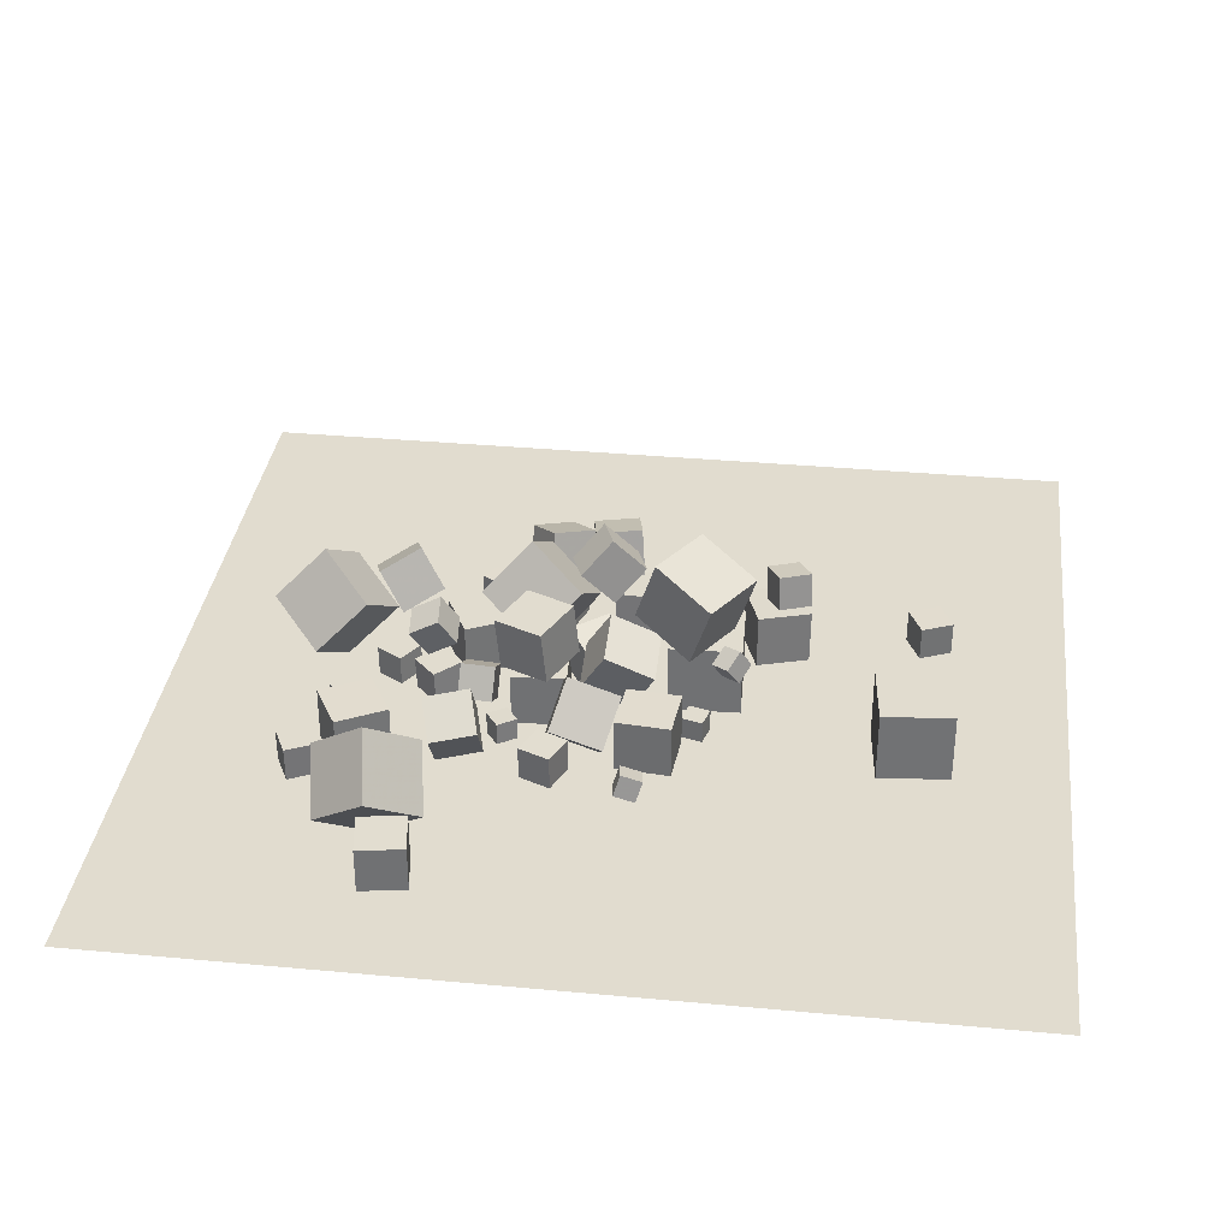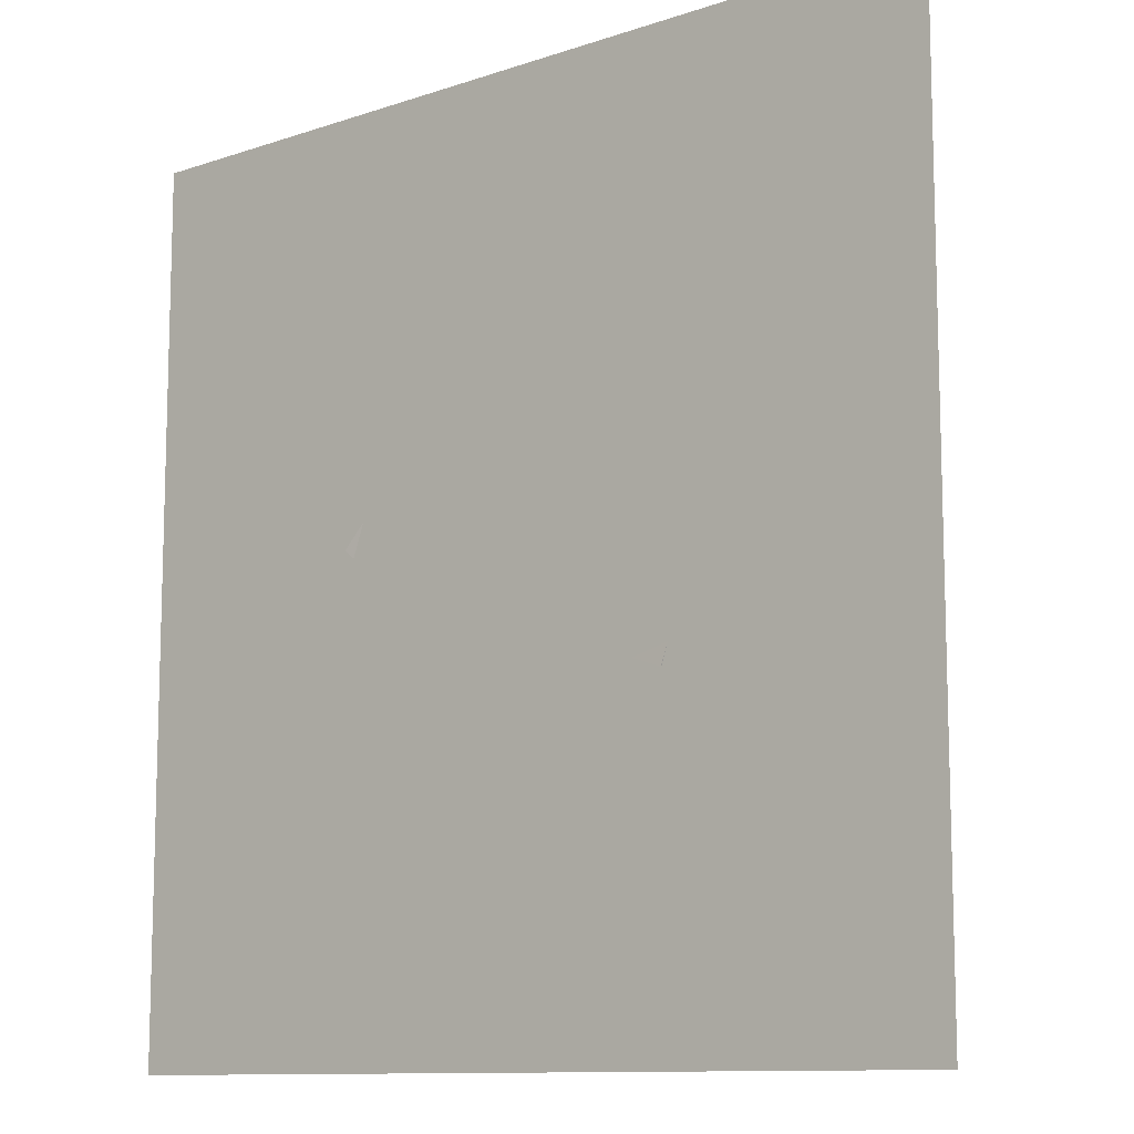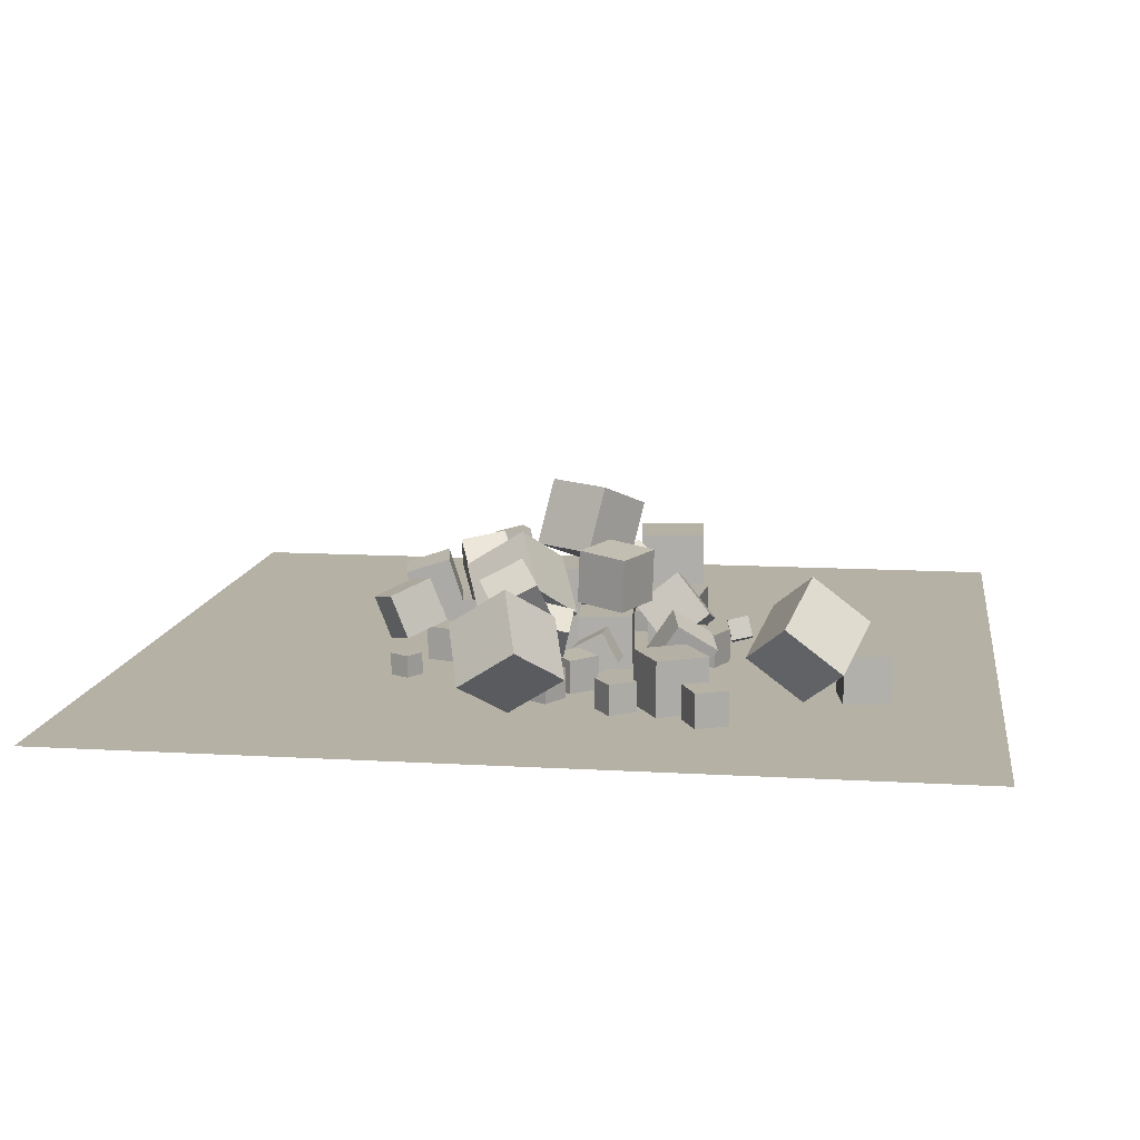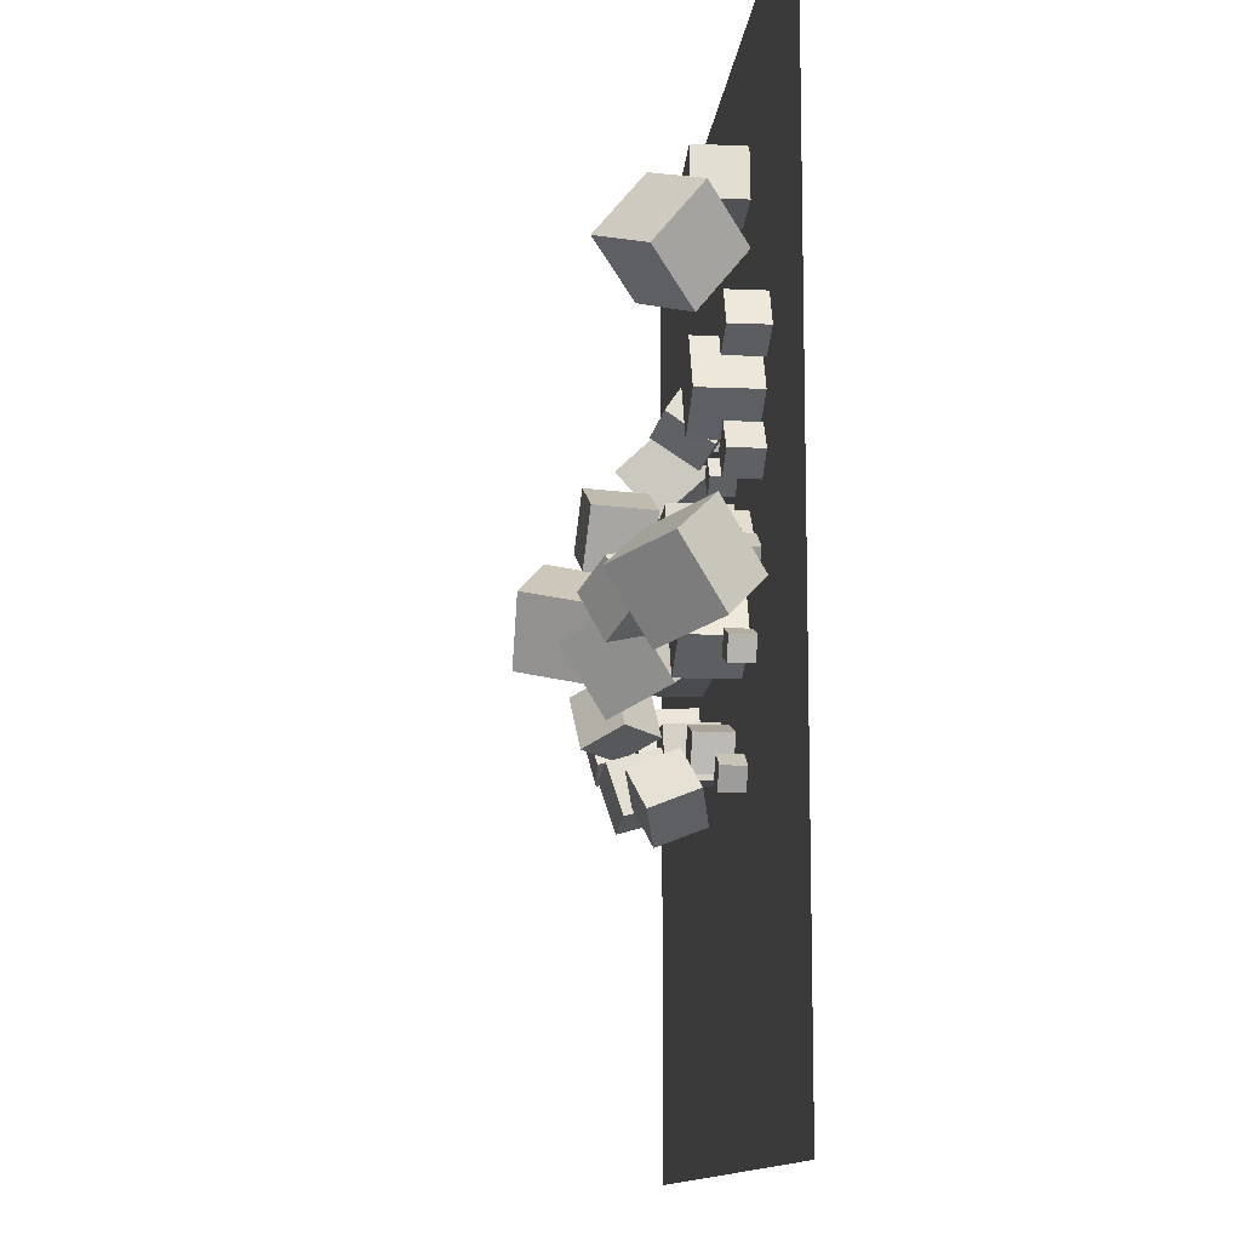
<metadata>
{"format":"obj","ext":"obj","renderer":"f3d","projection":"perspective","resolution":1024,"background":"white","views":[{"elev":34.5,"azim":-172.9,"up":"+Z"},{"elev":-10.9,"azim":-140.1,"up":"+Y"},{"elev":11.9,"azim":98.0,"up":"+Z"},{"elev":-11.7,"azim":84.5,"up":"+Y"}]}
</metadata>
<code>
v 6.647 17.32 -2.557
v 4.714 16.9 -2.266
v 6.658 18.42 -0.8896
v 4.724 18 -0.5994
v 7.158 15.71 -1.49
v 5.224 15.29 -1.2
v 7.168 16.81 0.1767
v 5.234 16.39 0.4669
f 2 4 3
f 8 7 3
f 6 5 7
f 6 2 1
f 1 3 7
f 6 8 4
f 1 2 3
f 4 8 3
f 8 6 7
f 5 6 1
f 5 1 7
f 2 6 4
v 1.633 14.34 -0.2116
v 3.952 14.51 -0.2113
v 1.633 14.34 -2.537
v 3.952 14.51 -2.537
v 1.802 12.02 -0.2135
v 4.121 12.19 -0.2132
v 1.802 12.02 -2.539
v 4.121 12.19 -2.538
f 12 11 9
f 16 15 11
f 14 13 15
f 10 9 13
f 9 11 15
f 16 12 10
f 10 12 9
f 12 16 11
f 16 14 15
f 14 10 13
f 13 9 15
f 14 16 10
v 4.844 15.23 -1.594
v 4.302 16 -1.572
v 4.07 14.69 -1.614
v 3.528 15.46 -1.592
v 4.848 15.26 -2.538
v 4.306 16.03 -2.516
v 4.074 14.72 -2.558
v 3.532 15.49 -2.536
f 18 20 19
f 20 24 23
f 24 22 21
f 18 17 21
f 17 19 23
f 24 20 18
f 17 18 19
f 19 20 23
f 23 24 21
f 22 18 21
f 21 17 23
f 22 24 18
v 7.717 8.511 -2.525
v 8.593 8.158 -2.558
v 7.753 8.514 -1.581
v 8.629 8.161 -1.613
v 8.069 9.388 -2.541
v 8.945 9.035 -2.574
v 8.106 9.391 -1.597
v 8.982 9.038 -1.63
f 28 27 25
f 28 32 31
f 30 29 31
f 26 25 29
f 27 31 29
f 30 32 28
f 26 28 25
f 27 28 31
f 32 30 31
f 30 26 29
f 25 27 29
f 26 30 28
v 1.269 13.13 0.3584
v 1.463 13.24 2.673
v 2.331 15.19 0.1734
v 2.525 15.3 2.488
v 3.329 12.06 0.2354
v 3.523 12.17 2.55
v 4.39 14.12 0.05039
v 4.585 14.23 2.365
f 34 36 35
f 40 39 35
f 40 38 37
f 34 33 37
f 35 39 37
f 40 36 34
f 33 34 35
f 36 40 35
f 39 40 37
f 38 34 37
f 33 35 37
f 38 40 34
v 4.309 10.33 -2.556
v 5.353 8.255 -2.554
v 4.3 10.33 -0.2309
v 5.344 8.253 -0.2291
v 6.386 11.38 -2.547
v 7.43 9.299 -2.545
v 6.377 11.37 -0.2216
v 7.421 9.297 -0.2197
f 42 44 43
f 48 47 43
f 46 45 47
f 42 41 45
f 41 43 47
f 46 48 44
f 41 42 43
f 44 48 43
f 48 46 47
f 46 42 45
f 45 41 47
f 42 46 44
v -5.128 12.86 0.4098
v -5.825 13.48 0.5843
v -4.685 13.51 -0.1127
v -5.382 14.13 0.06191
v -4.668 13.17 1.178
v -5.365 13.78 1.352
v -4.226 13.82 0.6552
v -4.923 14.43 0.8298
f 50 52 51
f 56 55 51
f 54 53 55
f 54 50 49
f 49 51 55
f 56 52 50
f 49 50 51
f 52 56 51
f 56 54 55
f 53 54 49
f 53 49 55
f 54 56 50
v 0.9533 8.582 0.2124
v 3.196 7.174 1.731
v 1.446 11.12 1.837
v 3.688 9.711 3.356
v 2.965 9.53 -1.879
v 5.207 8.122 -0.3597
v 3.457 12.07 -0.2541
v 5.7 10.66 1.265
f 60 59 57
f 64 63 59
f 64 62 61
f 62 58 57
f 59 63 61
f 62 64 60
f 58 60 57
f 60 64 59
f 63 64 61
f 61 62 57
f 57 59 61
f 58 62 60
v 12.35 10.38 2.695
v 11.54 7.944 1.039
v 14.48 11.08 0.6258
v 13.67 8.648 -1.03
v 10.31 12.08 1.181
v 9.511 9.643 -0.4752
v 12.44 12.78 -0.8888
v 11.64 10.35 -2.545
f 66 68 67
f 68 72 71
f 72 70 69
f 66 65 69
f 67 71 69
f 72 68 66
f 65 66 67
f 67 68 71
f 71 72 69
f 70 66 69
f 65 67 69
f 70 72 66
v -6.04 7.424 -0.2265
v -5.982 7.136 1.201
v -7.368 6.825 -0.2935
v -7.31 6.538 1.134
v -6.639 8.721 0.05933
v -6.581 8.433 1.487
v -7.967 8.123 -0.007617
v -7.909 7.835 1.42
f 74 76 75
f 76 80 79
f 78 77 79
f 78 74 73
f 75 79 77
f 80 76 74
f 73 74 75
f 75 76 79
f 80 78 79
f 77 78 73
f 73 75 77
f 78 80 74
v 6.69 10.7 -0.08919
v 7.399 11.04 1.138
v 6.563 12.11 -0.4107
v 7.273 12.45 0.8161
v 7.957 10.65 -0.8076
v 8.666 10.99 0.4192
v 7.831 12.06 -1.129
v 8.54 12.4 0.09766
f 84 83 81
f 88 87 83
f 88 86 85
f 86 82 81
f 83 87 85
f 88 84 82
f 82 84 81
f 84 88 83
f 87 88 85
f 85 86 81
f 81 83 85
f 86 88 82
v 4.779 12.95 -2.448
v 4.711 12.25 -1.172
v 4.793 14.23 -1.747
v 4.724 13.53 -0.4704
v 6.235 12.91 -2.394
v 6.167 12.21 -1.118
v 6.249 14.19 -1.693
v 6.18 13.49 -0.4166
f 92 91 89
f 92 96 95
f 96 94 93
f 90 89 93
f 91 95 93
f 94 96 92
f 90 92 89
f 91 92 95
f 95 96 93
f 94 90 93
f 89 91 93
f 90 94 92
v -2.013 12.23 0.8282
v 0.03121 12.53 1.893
v -1.997 14.46 0.1594
v 0.04781 14.76 1.224
v -0.9059 11.63 -1.128
v 1.139 11.94 -0.06292
v -0.8893 13.86 -1.797
v 1.155 14.16 -0.7317
f 100 99 97
f 104 103 99
f 104 102 101
f 102 98 97
f 99 103 101
f 102 104 100
f 98 100 97
f 100 104 99
f 103 104 101
f 101 102 97
f 97 99 101
f 98 102 100
v 7.273 11.43 -1.089
v 8.338 12.42 -1.141
v 6.279 12.49 -1.066
v 7.343 13.49 -1.119
v 7.219 11.41 -2.546
v 8.284 12.4 -2.598
v 6.225 12.47 -2.523
v 7.29 13.47 -2.575
f 106 108 107
f 112 111 107
f 110 109 111
f 106 105 109
f 107 111 109
f 112 108 106
f 105 106 107
f 108 112 107
f 112 110 111
f 110 106 109
f 105 107 109
f 110 112 106
v 9.37 10.54 -2.548
v 9.382 10.55 -1.262
v 8.285 11.23 -2.541
v 8.297 11.24 -1.255
v 10.06 11.63 -2.559
v 10.07 11.63 -1.274
v 8.975 12.32 -2.552
v 8.987 12.33 -1.266
f 116 115 113
f 120 119 115
f 118 117 119
f 118 114 113
f 115 119 117
f 118 120 116
f 114 116 113
f 116 120 115
f 120 118 119
f 117 118 113
f 113 115 117
f 114 118 116
v 2.883 3.686 -1.748
v 2.915 2.958 0.115
v 1.726 5.199 -1.137
v 1.758 4.471 0.7257
v 4.514 4.773 -1.351
v 4.546 4.046 0.5117
v 3.357 6.286 -0.7404
v 3.389 5.558 1.122
f 122 124 123
f 124 128 127
f 126 125 127
f 126 122 121
f 121 123 127
f 126 128 124
f 121 122 123
f 123 124 127
f 128 126 127
f 125 126 121
f 125 121 127
f 122 126 124
v 7.219 10.93 1.486
v 8.242 10.43 3.118
v 8.845 11.8 0.7357
v 9.869 11.3 2.367
v 7.741 9.212 0.6268
v 8.765 8.707 2.258
v 9.367 10.08 -0.1239
v 10.39 9.577 1.508
f 130 132 131
f 136 135 131
f 134 133 135
f 130 129 133
f 131 135 133
f 134 136 132
f 129 130 131
f 132 136 131
f 136 134 135
f 134 130 133
f 129 131 133
f 130 134 132
v 0.3276 8.875 -0.03613
v -0.9475 8.203 1.35
v 1.743 9.076 1.363
v 0.4677 8.403 2.749
v 0.9369 7.002 -0.3838
v -0.3382 6.33 1.003
v 2.352 7.203 1.015
v 1.077 6.53 2.402
f 138 140 139
f 144 143 139
f 142 141 143
f 138 137 141
f 139 143 141
f 142 144 140
f 137 138 139
f 140 144 139
f 144 142 143
f 142 138 141
f 137 139 141
f 138 142 140
v -5.825 11.57 3.39
v -3.414 10.04 4.473
v -4.174 14.13 3.329
v -1.762 12.61 4.411
v -4.946 10.93 0.5365
v -2.534 9.406 1.619
v -3.294 13.5 0.4753
v -0.8823 11.97 1.558
f 148 147 145
f 152 151 147
f 150 149 151
f 150 146 145
f 147 151 149
f 150 152 148
f 146 148 145
f 148 152 147
f 152 150 151
f 149 150 145
f 145 147 149
f 146 150 148
v -13.84 13.01 -2.551
v -13.84 13 0.5016
v -14.15 16.04 -2.541
v -14.15 16.03 0.5111
v -10.81 13.31 -2.55
v -10.81 13.3 0.5025
v -11.11 16.35 -2.54
v -11.11 16.34 0.512
f 154 156 155
f 160 159 155
f 158 157 159
f 154 153 157
f 153 155 159
f 158 160 156
f 153 154 155
f 156 160 155
f 160 158 159
f 158 154 157
f 157 153 159
f 154 158 156
v -0.6493 6.242 -0.2482
v -0.318 4.357 -0.8286
v -0.4664 5.685 1.664
v -0.135 3.8 1.084
v 1.315 6.612 -0.3285
v 1.646 4.727 -0.9088
v 1.498 6.055 1.584
v 1.829 4.17 1.003
f 164 163 161
f 168 167 163
f 166 165 167
f 166 162 161
f 163 167 165
f 168 164 162
f 162 164 161
f 164 168 163
f 168 166 167
f 165 166 161
f 161 163 165
f 166 168 162
v 0.9122 9.219 -1.811
v 0.4398 9.786 0.03825
v -0.2718 10.64 -2.549
v -0.7441 11.21 -0.6996
v 2.442 10.49 -1.811
v 1.969 11.06 0.03816
v 1.258 11.91 -2.549
v 0.7855 12.48 -0.6997
f 170 172 171
f 176 175 171
f 174 173 175
f 170 169 173
f 171 175 173
f 176 172 170
f 169 170 171
f 172 176 171
f 176 174 175
f 174 170 173
f 169 171 173
f 174 176 170
v -1.591 5.721 -2.557
v -1.603 5.647 -0.5584
v -1.518 7.718 -2.483
v -1.531 7.645 -0.4846
v 0.408 5.648 -2.547
v 0.3952 5.574 -0.5483
v 0.4803 7.645 -2.473
v 0.4675 7.572 -0.4744
f 178 180 179
f 184 183 179
f 184 182 181
f 178 177 181
f 179 183 181
f 184 180 178
f 177 178 179
f 180 184 179
f 183 184 181
f 182 178 181
f 177 179 181
f 182 184 178
v 11.52 14.44 -1.269
v 10.79 15.49 -1.266
v 10.46 13.7 -1.264
v 9.731 14.76 -1.262
v 11.51 14.44 -2.555
v 10.78 15.49 -2.552
v 10.46 13.7 -2.55
v 9.725 14.76 -2.547
f 186 188 187
f 192 191 187
f 190 189 191
f 186 185 189
f 187 191 189
f 190 192 188
f 185 186 187
f 188 192 187
f 192 190 191
f 190 186 189
f 185 187 189
f 186 190 188
v 12.97 18.01 -1.106
v 12.33 19.32 -1.101
v 11.66 17.37 -1.095
v 11.02 18.68 -1.09
v 12.96 18.01 -2.564
v 12.32 19.32 -2.559
v 11.65 17.37 -2.553
v 11.01 18.68 -2.548
f 194 196 195
f 200 199 195
f 198 197 199
f 198 194 193
f 195 199 197
f 198 200 196
f 193 194 195
f 196 200 195
f 200 198 199
f 197 198 193
f 193 195 197
f 194 198 196
v -7.247 6.218 -0.2784
v -5.046 6.966 -0.236
v -7.996 8.419 -0.214
v -5.794 9.166 -0.1716
v -7.228 6.293 -2.602
v -5.026 7.041 -2.56
v -7.976 8.493 -2.538
v -5.775 9.241 -2.496
f 204 203 201
f 208 207 203
f 206 205 207
f 202 201 205
f 203 207 205
f 208 204 202
f 202 204 201
f 204 208 203
f 208 206 207
f 206 202 205
f 201 203 205
f 206 208 202
v 1.194 17.24 -2.554
v 2.537 16.67 -2.545
v 1.192 17.25 -1.096
v 2.535 16.69 -1.088
v 1.761 18.58 -2.568
v 3.104 18.01 -2.56
v 1.759 18.6 -1.111
v 3.102 18.03 -1.103
f 210 212 211
f 212 216 215
f 216 214 213
f 210 209 213
f 211 215 213
f 216 212 210
f 209 210 211
f 211 212 215
f 215 216 213
f 214 210 213
f 209 211 213
f 214 216 210
v 3.227 5.391 -1.095
v 3.694 6.771 -1.094
v 1.846 5.858 -1.093
v 2.314 7.239 -1.092
v 3.225 5.393 -2.553
v 3.693 6.773 -2.551
v 1.845 5.86 -2.551
v 2.312 7.241 -2.549
f 220 219 217
f 224 223 219
f 224 222 221
f 218 217 221
f 217 219 223
f 224 220 218
f 218 220 217
f 220 224 219
f 223 224 221
f 222 218 221
f 221 217 223
f 222 224 218
v -13.4 5.859 -2.551
v -13.41 5.862 -1.093
v -14 7.188 -2.556
v -14 7.192 -1.098
v -12.07 6.456 -2.547
v -12.08 6.459 -1.089
v -12.67 7.785 -2.552
v -12.67 7.789 -1.095
f 228 227 225
f 228 232 231
f 232 230 229
f 226 225 229
f 227 231 229
f 232 228 226
f 226 228 225
f 227 228 231
f 231 232 229
f 230 226 229
f 225 227 229
f 230 232 226
v 5.957 23.06 -0.8513
v 6.348 20.69 1.042
v 7.897 24.72 0.8206
v 8.288 22.35 2.714
v 8.281 22.07 -2.566
v 8.672 19.7 -0.6728
v 10.22 23.73 -0.8939
v 10.61 21.37 0.999
f 234 236 235
f 240 239 235
f 240 238 237
f 234 233 237
f 235 239 237
f 240 236 234
f 233 234 235
f 236 240 235
f 239 240 237
f 238 234 237
f 233 235 237
f 238 240 234
v -5.276 9.561 0.4872
v -2.226 9.679 0.495
v -5.394 12.61 0.4978
v -2.344 12.73 0.5056
v -5.269 9.572 -2.565
v -2.219 9.69 -2.558
v -5.387 12.62 -2.555
v -2.337 12.74 -2.547
f 244 243 241
f 248 247 243
f 246 245 247
f 242 241 245
f 243 247 245
f 246 248 244
f 242 244 241
f 244 248 243
f 248 246 247
f 246 242 245
f 241 243 245
f 242 246 244
v -3.984 14.83 -1.595
v -4.234 13.92 -1.595
v -3.073 14.58 -1.596
v -3.323 13.67 -1.596
v -3.985 14.83 -2.54
v -4.235 13.92 -2.54
v -3.073 14.58 -2.541
v -3.324 13.67 -2.541
f 252 251 249
f 256 255 251
f 254 253 255
f 250 249 253
f 251 255 253
f 256 252 250
f 250 252 249
f 252 256 251
f 256 254 255
f 254 250 253
f 249 251 253
f 254 256 250
v 8.418 17.25 -0.2342
v 9.545 15.21 -0.2262
v 10.45 18.37 -0.2312
v 11.58 16.34 -0.2232
v 8.424 17.24 -2.559
v 9.551 15.21 -2.551
v 10.46 18.37 -2.556
v 11.58 16.33 -2.548
f 260 259 257
f 260 264 263
f 262 261 263
f 258 257 261
f 259 263 261
f 262 264 260
f 258 260 257
f 259 260 263
f 264 262 263
f 262 258 261
f 257 259 261
f 258 262 260
v -0.8666 16.29 0.5619
v -0.4773 14.5 -0.8719
v 1.349 16.21 1.264
v 1.738 14.42 -0.1701
v -0.2773 17.77 -1.129
v 0.1121 15.99 -2.563
v 1.938 17.69 -0.427
v 2.327 15.9 -1.861
f 268 267 265
f 272 271 267
f 270 269 271
f 266 265 269
f 265 267 271
f 270 272 268
f 266 268 265
f 268 272 267
f 272 270 271
f 270 266 269
f 269 265 271
f 266 270 268
v 5.357 4.876 -1.599
v 5.352 4.87 -2.544
v 6.161 4.38 -1.6
v 6.156 4.374 -2.545
v 5.853 5.68 -1.606
v 5.848 5.674 -2.551
v 6.657 5.184 -1.608
v 6.652 5.178 -2.552
f 276 275 273
f 280 279 275
f 280 278 277
f 274 273 277
f 273 275 279
f 278 280 276
f 274 276 273
f 276 280 275
f 279 280 277
f 278 274 277
f 277 273 279
f 274 278 276
v -0.7442 18.5 -2.246
v -0.8752 19.41 -2.038
v -1.023 18.26 -1.376
v -1.154 19.17 -1.167
v -1.638 18.44 -2.548
v -1.769 19.35 -2.339
v -1.916 18.2 -1.678
v -2.047 19.11 -1.469
f 284 283 281
f 288 287 283
f 288 286 285
f 282 281 285
f 281 283 287
f 288 284 282
f 282 284 281
f 284 288 283
f 287 288 285
f 286 282 285
f 285 281 287
f 286 288 282
v -0.8329 14.71 -2.54
v -0.8392 14.71 -0.2152
v -3.15 14.9 -2.547
v -3.156 14.9 -0.2216
v -0.6387 17.03 -2.541
v -0.645 17.03 -0.2161
v -2.956 17.22 -2.548
v -2.962 17.22 -0.2224
f 292 291 289
f 292 296 295
f 294 293 295
f 290 289 293
f 289 291 295
f 294 296 292
f 290 292 289
f 291 292 295
f 296 294 295
f 294 290 293
f 293 289 295
f 290 294 292
v 8.123 25.66 -2.566
v 8.116 25.68 -0.5665
v 8.45 23.69 -2.549
v 8.443 23.71 -0.5488
v 6.15 25.34 -2.571
v 6.143 25.35 -0.5712
v 6.477 23.36 -2.553
v 6.47 23.38 -0.5535
f 298 300 299
f 304 303 299
f 302 301 303
f 298 297 301
f 299 303 301
f 304 300 298
f 297 298 299
f 300 304 299
f 304 302 303
f 302 298 301
f 297 299 301
f 302 304 298
v -18.87 -7.621 -2.577
v 18.87 -7.621 -2.577
v -18.87 30.12 -2.577
v 18.87 30.12 -2.577
f 306 308 307
f 305 306 307

</code>
